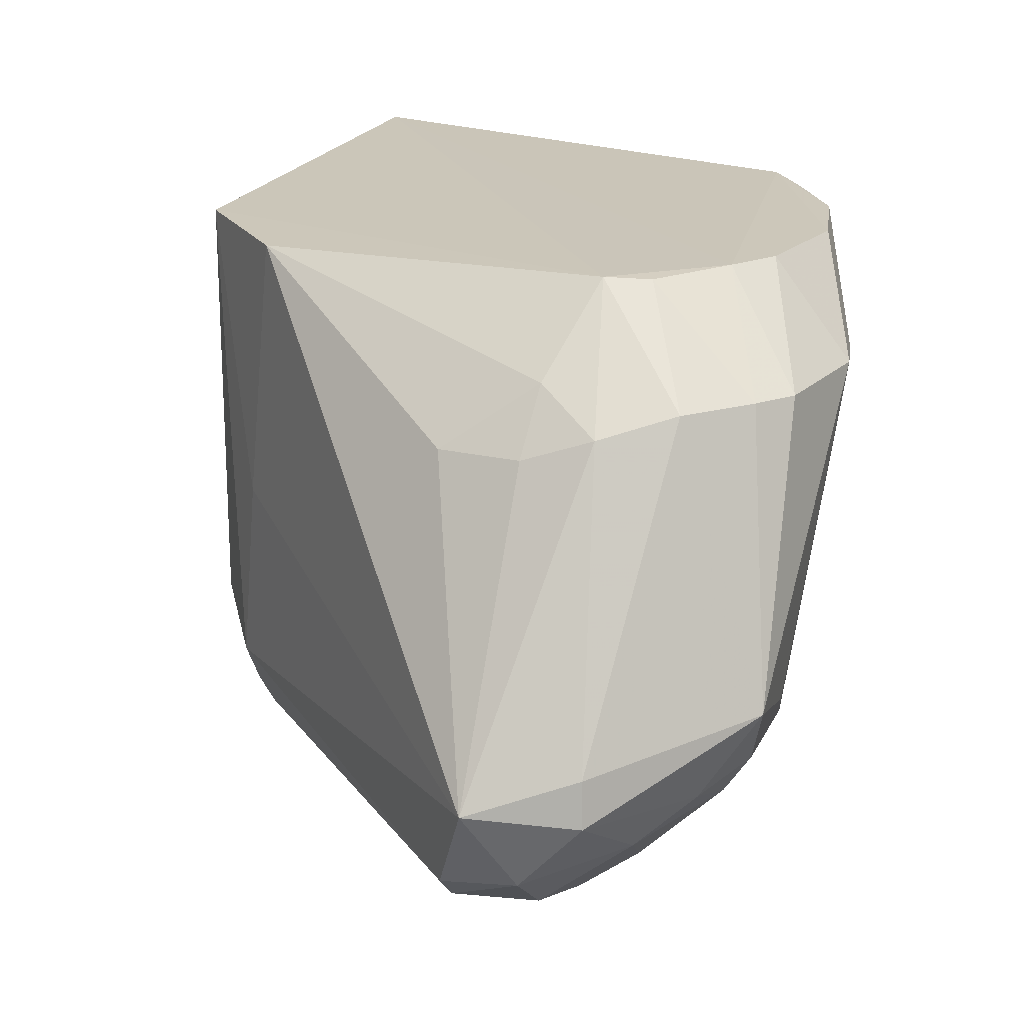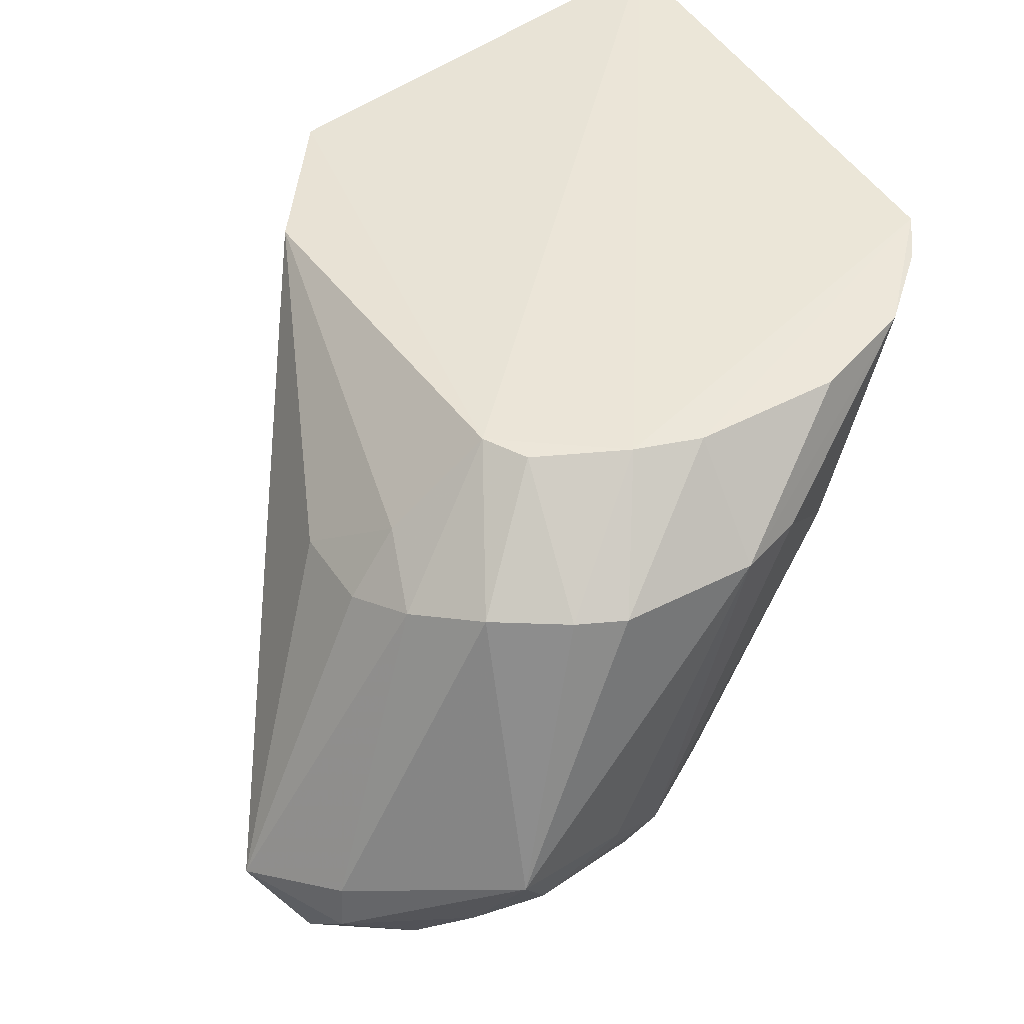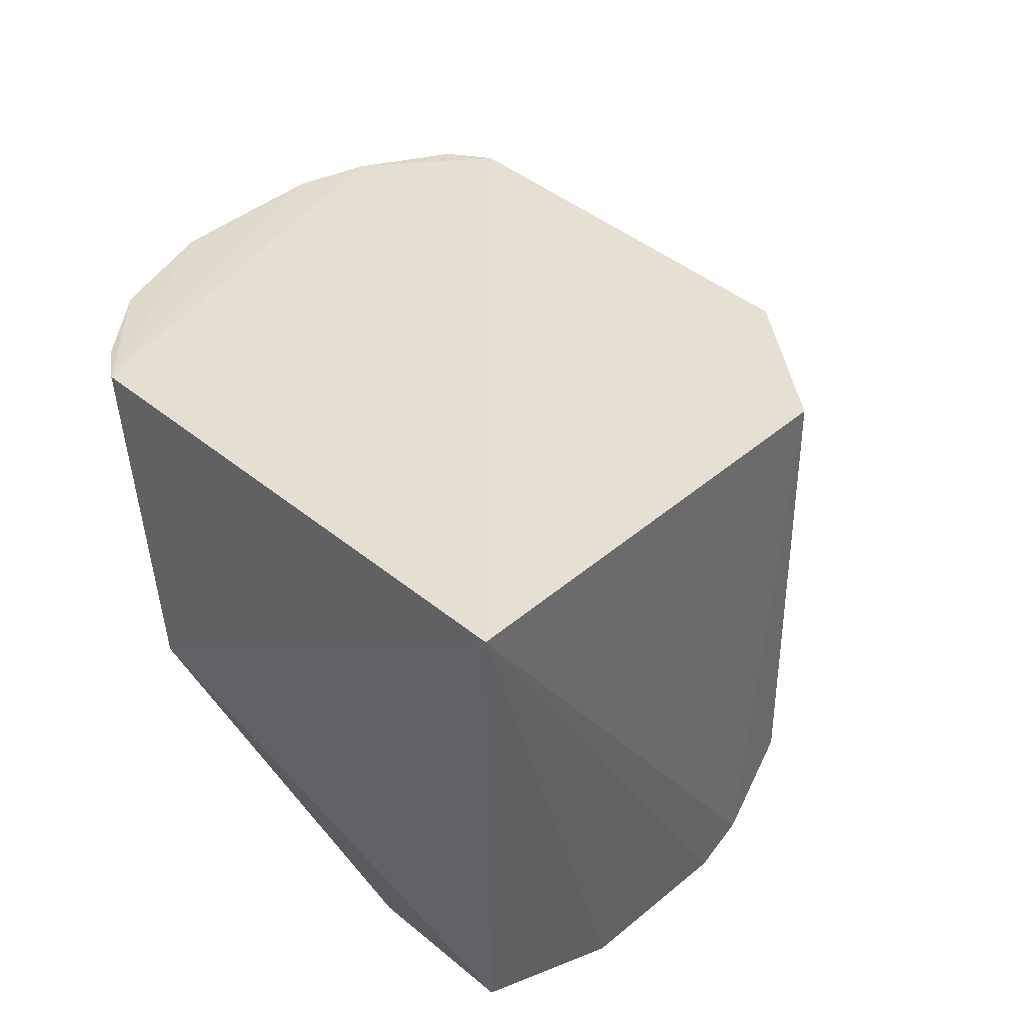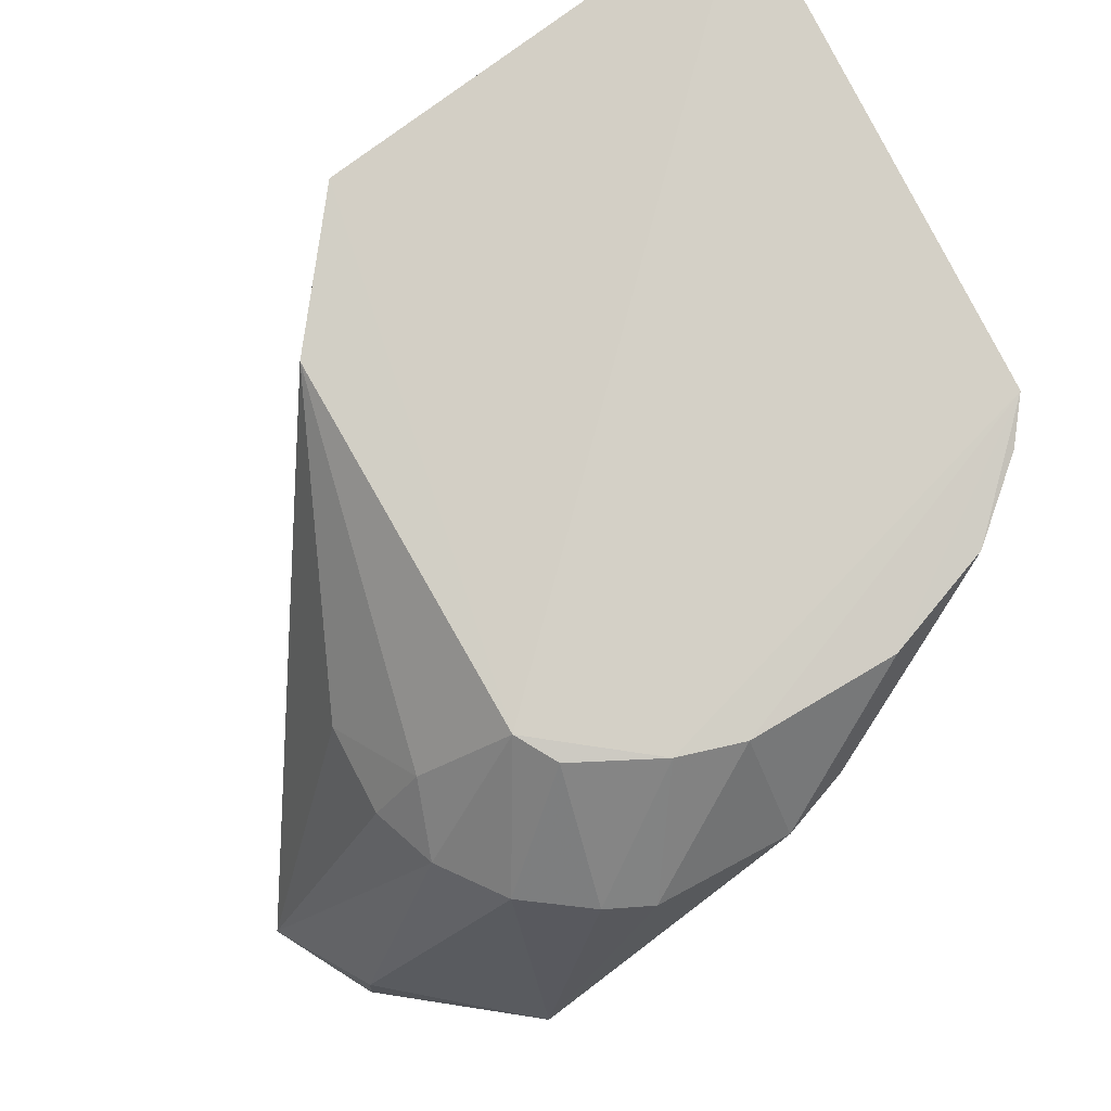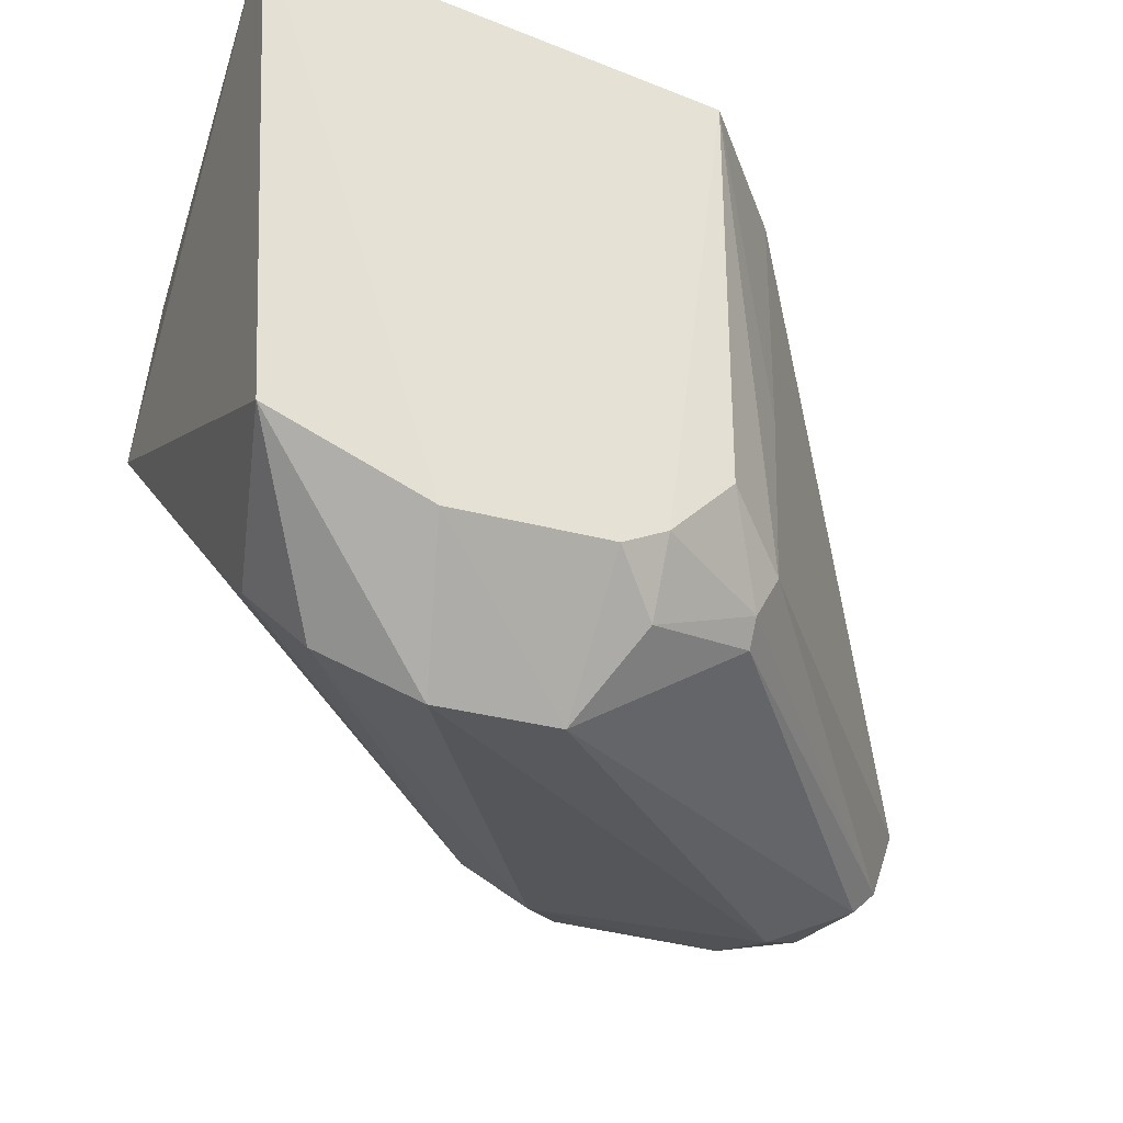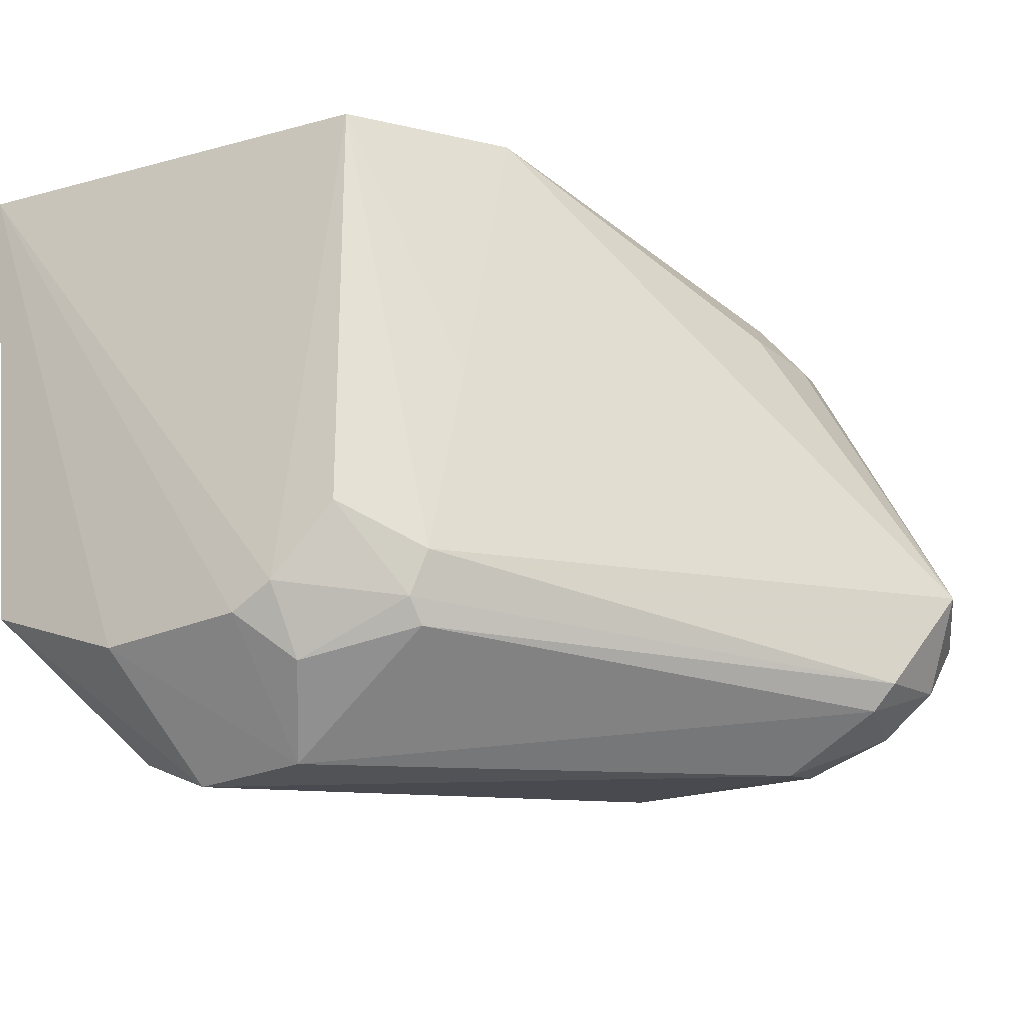
<metadata>
{"format":"obj","ext":"obj","renderer":"f3d","projection":"perspective","resolution":1024,"background":"white","views":[{"elev":18.2,"azim":-62.2,"up":"+Z"},{"elev":43.4,"azim":-32.6,"up":"+Z"},{"elev":39.7,"azim":134.7,"up":"+Z"},{"elev":77.9,"azim":-30.1,"up":"+Z"},{"elev":-33.8,"azim":160.3,"up":"+Z"},{"elev":-25.2,"azim":-145.4,"up":"+Z"}]}
</metadata>
<code>
v -0.7968 -0.9469 -0.776
v 0.09524 0 -0.1266
v 0.05965 -0.6861 -0.1551
v -0.06366 -0.2222 -0.952
v -0.6411 -0.2299 -0.1817
v -0.5595 -0.1391 -0.8547
v -0.6159 -0.7909 -0.1748
v -1.016 -0.7301 -0.7614
v -0.5026 -0.763 -0.9394
v 0.1009 -0.572 -0.507
v -0.4158 -0.9835 -0.3036
v 0.05104 -0.04041 -0.7756
v -0.7936 -0.6665 -0.9837
v -0.5028 -0.0532 -0.1732
v -0.3905 -0.8713 -0.7668
v -0.3584 -0.0417 -0.8623
v -0.3493 -0.1906 -1.016
v -0.7358 -0.885 -0.31
v -0.7617 -1.016 -0.6662
v -0.07553 -0.8214 -0.1719
v -0.8229 -0.711 -0.3679
v -0.5886 -0.1372 -0.7992
v -0.9206 -0.6665 -0.9202
v -0.1906 -0.1906 -1.016
v -0.5031 -0.938 -0.7718
v -0.219 -0.8771 -0.4007
v -3.6e-05 -0.2858 -0.8567
v -0.6459 -0.7364 -0.1713
v -0.947 -0.8619 -0.7776
v -0.5922 -0.977 -0.3073
v -0.4179 -0.8765 -0.1741
v -0.7074 -0.8275 -0.9199
v -0.5026 -0.05482 -0.7409
v -0.4186 -0.7866 -0.8777
v -0.8843 -0.7711 -0.9219
v -0.153 -0.03958 -0.8637
v -0.8179 -0.5936 -0.3707
v -0.5326 -0.913 -0.8314
v -0.9524 -0.6665 -0.8884
v -0.5603 -0.1645 -0.8859
v -0.4168 -0.04309 -0.8325
v -0.9413 -0.8577 -0.7168
v -0.7948 -0.7988 -0.3383
v -0.7609 -0.7083 -0.2848
v -0.3272 -0.9517 -0.3048
v -0.6128 -0.175 -0.5434
v -0.2205 -0.8747 -0.176
v -0.5029 -0.8501 -0.1718
v -0.9523 -0.7763 -0.8692
v -0.4168 -0.1008 -0.92
v -0.7125 -0.9826 -0.749
v -0.8526 -0.8857 -0.8326
v -0.5911 -0.9729 -0.7163
v -0.6511 -0.9482 -0.3069
v -0.7684 -0.7721 -0.9525
v -0.5617 -0.8268 -0.9191
v 0.01854 -0.7402 -0.1647
v -0.7077 -0.9444 -0.8038
f 56 38 58
f 2 3 10
f 2 10 12
f 17 13 23
f 4 9 24
f 12 4 24
f 9 13 24
f 13 17 24
f 15 10 26
f 10 20 26
f 25 15 26
f 4 12 27
f 12 10 27
f 2 14 28
f 14 5 28
f 18 7 28
f 1 19 29
f 19 11 30
f 30 11 31
f 6 22 33
f 22 14 33
f 9 4 34
f 10 15 34
f 4 27 34
f 27 10 34
f 23 13 35
f 2 12 36
f 16 2 36
f 17 16 36
f 12 24 36
f 24 17 36
f 5 8 37
f 8 21 37
f 15 25 38
f 34 15 38
f 8 22 39
f 22 6 39
f 17 23 40
f 39 6 40
f 23 39 40
f 14 2 41
f 2 16 41
f 6 33 41
f 33 14 41
f 19 18 42
f 8 29 42
f 29 19 42
f 21 8 43
f 18 28 43
f 8 42 43
f 42 18 43
f 28 5 44
f 5 37 44
f 37 21 44
f 21 43 44
f 43 28 44
f 20 11 45
f 11 25 45
f 26 20 45
f 25 26 45
f 8 5 46
f 5 14 46
f 22 8 46
f 14 22 46
f 20 3 47
f 11 20 47
f 3 31 47
f 31 11 47
f 3 2 48
f 2 28 48
f 28 7 48
f 31 3 48
f 30 31 48
f 29 8 49
f 23 35 49
f 8 39 49
f 39 23 49
f 16 17 50
f 40 6 50
f 17 40 50
f 41 16 50
f 6 41 50
f 19 1 51
f 38 25 51
f 1 29 52
f 29 49 52
f 49 35 52
f 11 19 53
f 25 11 53
f 19 51 53
f 51 25 53
f 7 18 54
f 18 19 54
f 19 30 54
f 48 7 54
f 30 48 54
f 13 9 55
f 35 13 55
f 32 52 55
f 52 35 55
f 9 34 56
f 34 38 56
f 55 9 56
f 32 55 56
f 10 3 57
f 3 20 57
f 20 10 57
f 51 1 58
f 38 51 58
f 1 52 58
f 52 32 58
f 32 56 58

</code>
